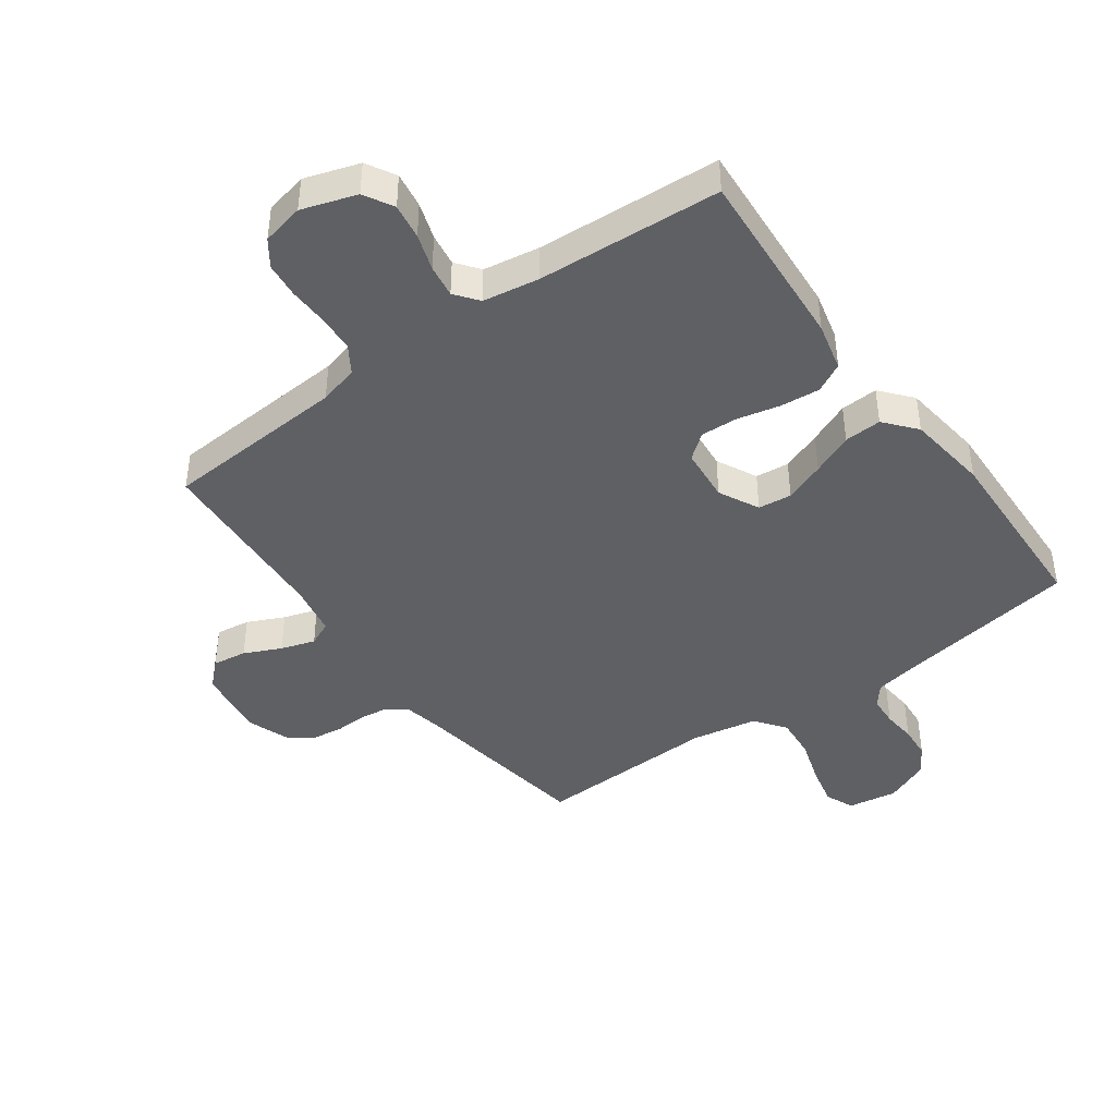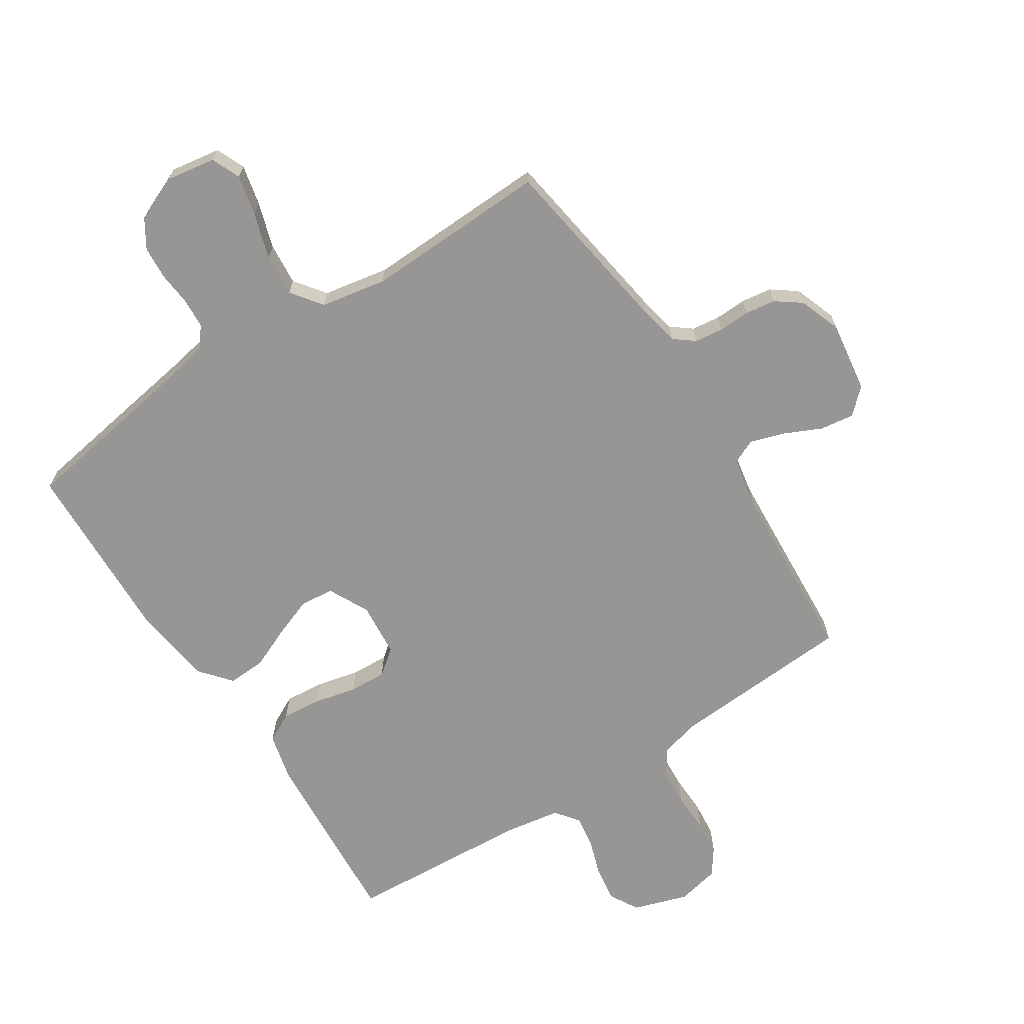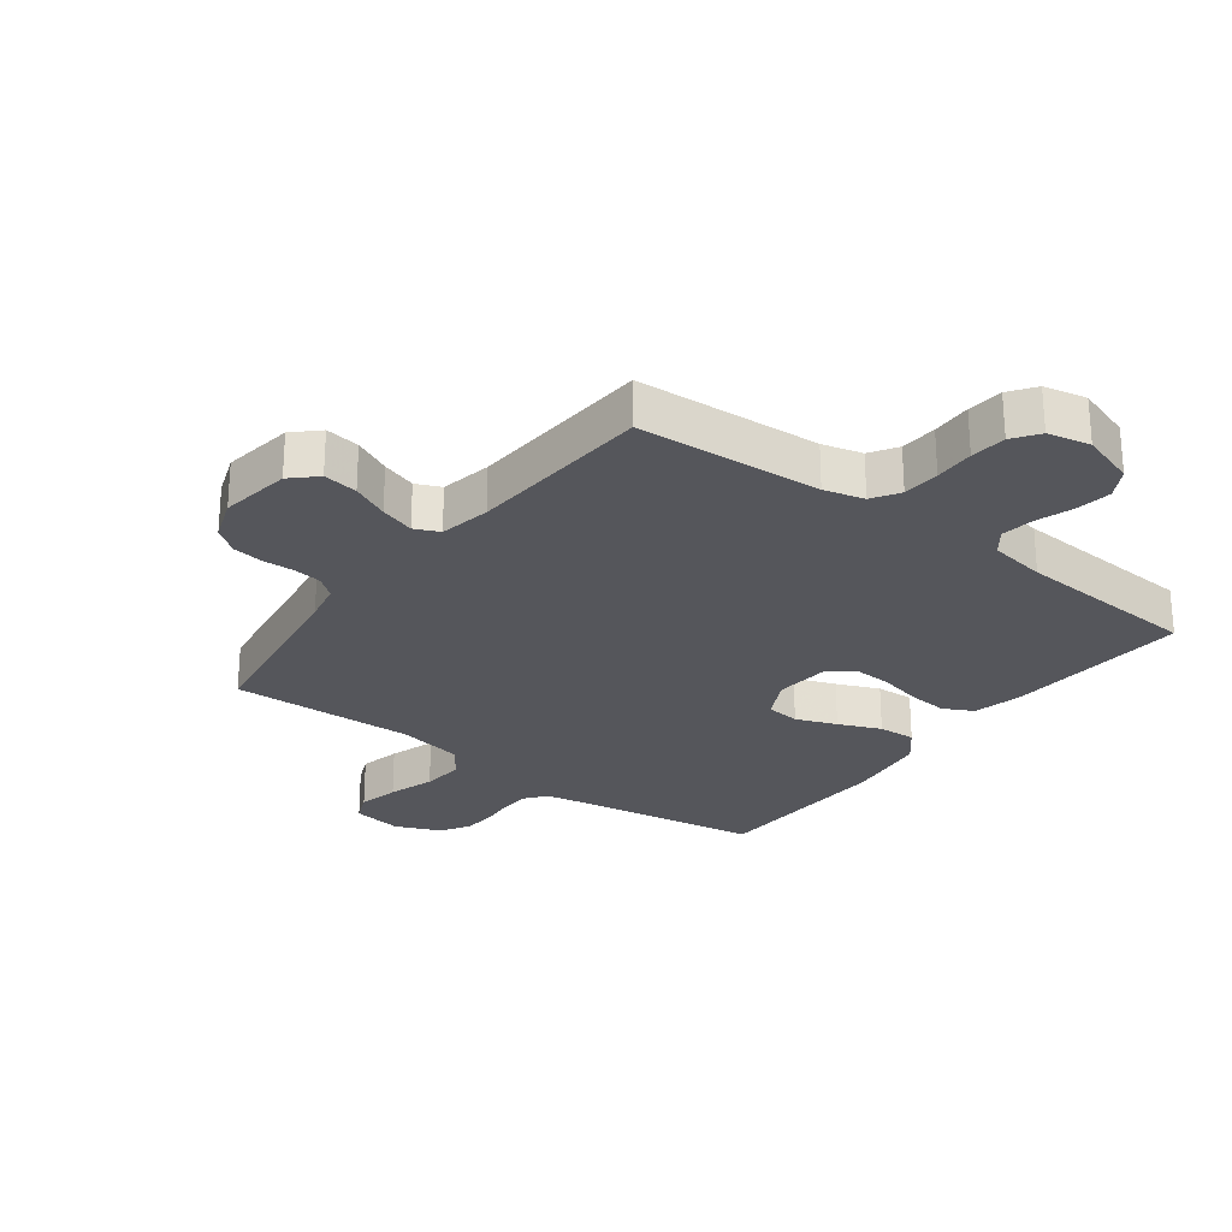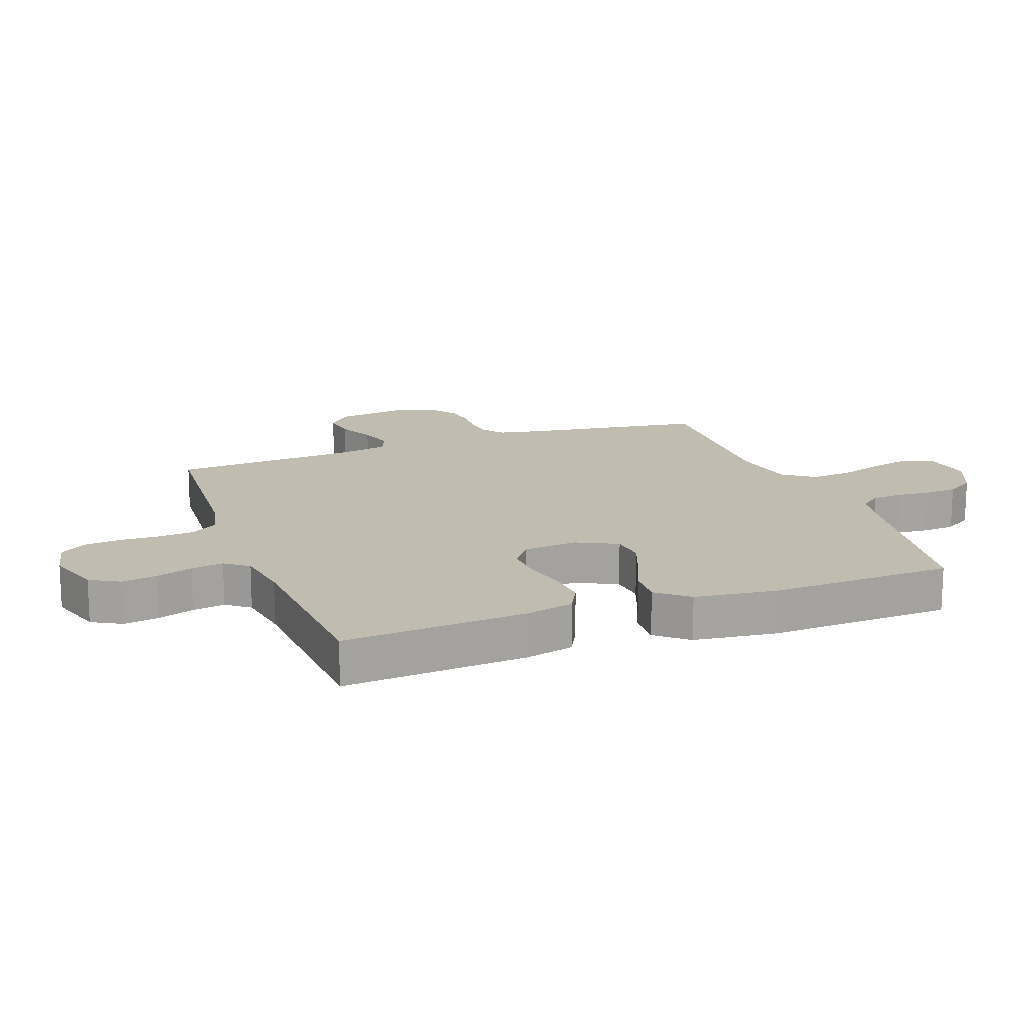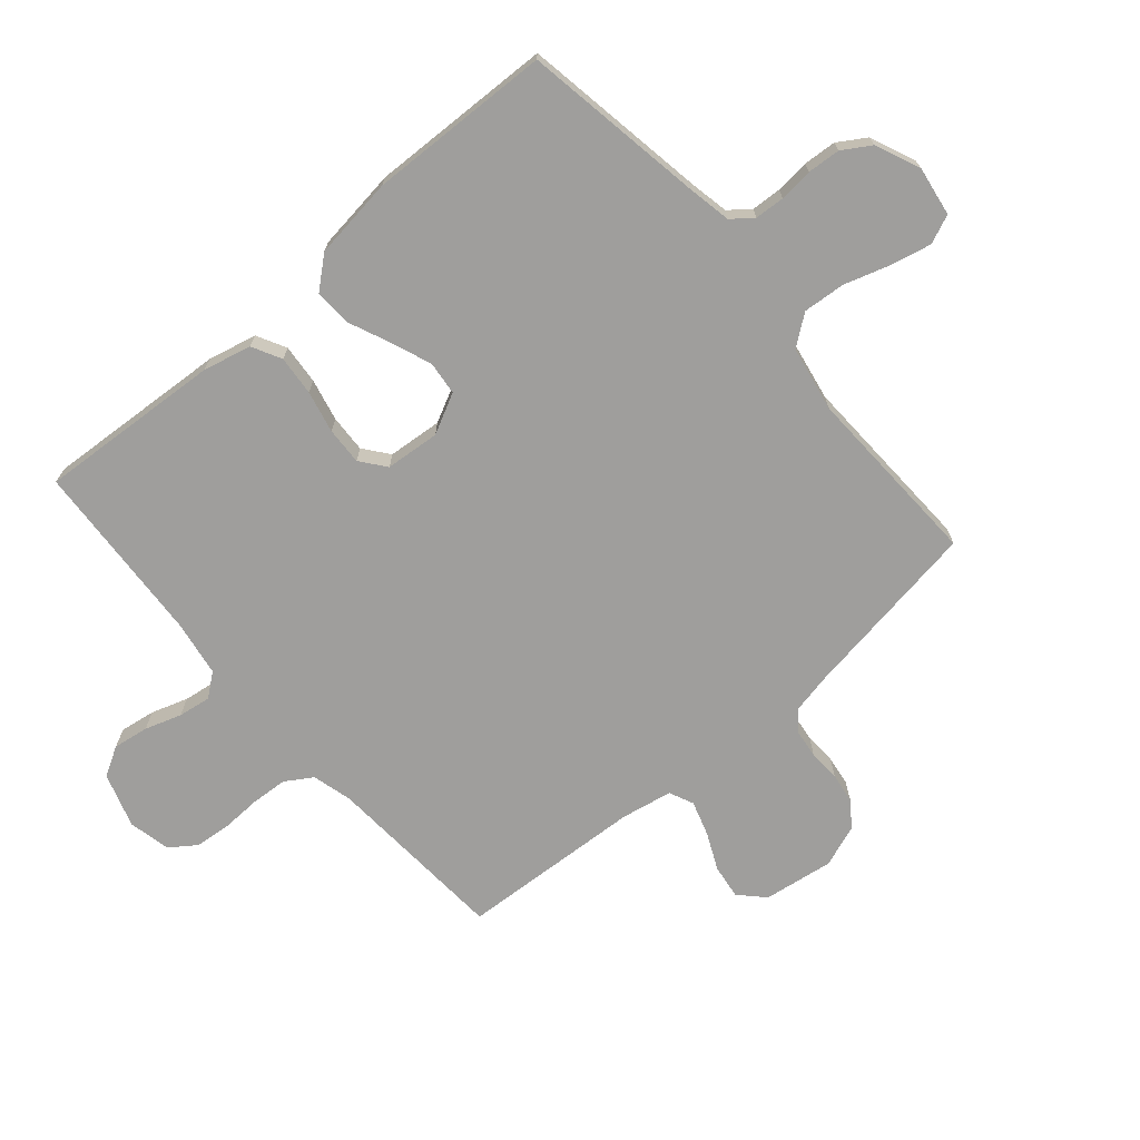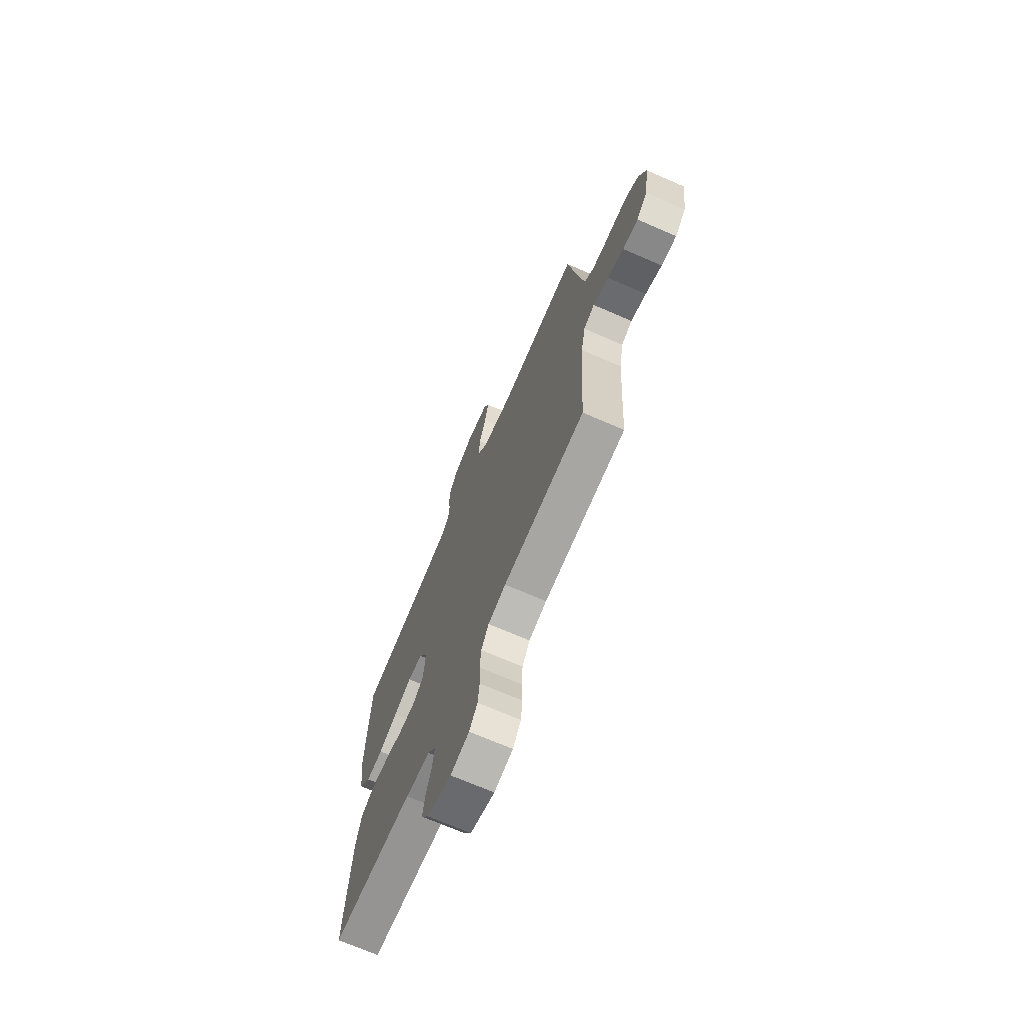
<metadata>
{"format":"obj","ext":"obj","renderer":"f3d","projection":"perspective","resolution":1024,"background":"white","views":[{"elev":-42.9,"azim":-144.1,"up":"+Y"},{"elev":-67.9,"azim":33.0,"up":"+Y"},{"elev":-26.2,"azim":143.0,"up":"+Y"},{"elev":16.4,"azim":-110.2,"up":"+Y"},{"elev":-70.9,"azim":-49.1,"up":"+Y"},{"elev":-70.7,"azim":66.6,"up":"+Z"}]}
</metadata>
<code>
v -0.5 0.07 -0.5
v -0.479 0.07 -0.2
v -0.46 0.07 -0.121
v -0.412 0.07 -0.096
v -0.347 0.07 -0.102
v -0.278 0.07 -0.118
v -0.217 0.07 -0.121
v -0.176 0.07 -0.089
v -0.168 0.07 0
v -0.201 0.07 0.066
v -0.256 0.07 0.072
v -0.322 0.07 0.047
v -0.39 0.07 0.018
v -0.451 0.07 0.015
v -0.494 0.07 0.066
v -0.511 0.07 0.2
v -0.5 0.07 0.5
v -0.2 0.07 0.548
v -0.131 0.07 0.561
v -0.104 0.07 0.595
v -0.101 0.07 0.644
v -0.106 0.07 0.699
v -0.102 0.07 0.753
v -0.073 0.07 0.799
v 0 0.07 0.83
v 0.081 0.07 0.817
v 0.101 0.07 0.77
v 0.086 0.07 0.704
v 0.062 0.07 0.629
v 0.056 0.07 0.56
v 0.093 0.07 0.51
v 0.2 0.07 0.49
v 0.5 0.07 0.5
v 0.545 0.07 0.2
v 0.558 0.07 0.136
v 0.591 0.07 0.11
v 0.637 0.07 0.104
v 0.689 0.07 0.106
v 0.738 0.07 0.099
v 0.779 0.07 0.069
v 0.804 0.07 0
v 0.787 0.07 -0.115
v 0.747 0.07 -0.153
v 0.691 0.07 -0.145
v 0.631 0.07 -0.117
v 0.575 0.07 -0.099
v 0.535 0.07 -0.117
v 0.519 0.07 -0.2
v 0.5 0.07 -0.5
v 0.2 0.07 -0.519
v 0.135 0.07 -0.536
v 0.107 0.07 -0.58
v 0.103 0.07 -0.64
v 0.105 0.07 -0.705
v 0.099 0.07 -0.763
v 0.069 0.07 -0.805
v 0 0.07 -0.82
v -0.089 0.07 -0.791
v -0.116 0.07 -0.743
v -0.107 0.07 -0.685
v -0.087 0.07 -0.625
v -0.079 0.07 -0.572
v -0.108 0.07 -0.534
v -0.2 0.07 -0.519
v -0.5 0 -0.5
v -0.479 0 -0.2
v -0.46 0 -0.121
v -0.412 0 -0.096
v -0.347 0 -0.102
v -0.278 0 -0.118
v -0.217 0 -0.121
v -0.176 0 -0.089
v -0.168 0 0
v -0.201 0 0.066
v -0.256 0 0.072
v -0.322 0 0.047
v -0.39 0 0.018
v -0.451 0 0.015
v -0.494 0 0.066
v -0.511 0 0.2
v -0.5 0 0.5
v -0.2 0 0.548
v -0.131 0 0.561
v -0.104 0 0.595
v -0.101 0 0.644
v -0.106 0 0.699
v -0.102 0 0.753
v -0.073 0 0.799
v 0 0 0.83
v 0.081 0 0.817
v 0.101 0 0.77
v 0.086 0 0.704
v 0.062 0 0.629
v 0.056 0 0.56
v 0.093 0 0.51
v 0.2 0 0.49
v 0.5 0 0.5
v 0.545 0 0.2
v 0.558 0 0.136
v 0.591 0 0.11
v 0.637 0 0.104
v 0.689 0 0.106
v 0.738 0 0.099
v 0.779 0 0.069
v 0.804 0 0
v 0.787 0 -0.115
v 0.747 0 -0.153
v 0.691 0 -0.145
v 0.631 0 -0.117
v 0.575 0 -0.099
v 0.535 0 -0.117
v 0.519 0 -0.2
v 0.5 0 -0.5
v 0.2 0 -0.519
v 0.135 0 -0.536
v 0.107 0 -0.58
v 0.103 0 -0.64
v 0.105 0 -0.705
v 0.099 0 -0.763
v 0.069 0 -0.805
v 0 0 -0.82
v -0.089 0 -0.791
v -0.116 0 -0.743
v -0.107 0 -0.685
v -0.087 0 -0.625
v -0.079 0 -0.572
v -0.108 0 -0.534
v -0.2 0 -0.519
f 59 60 61
f 58 59 61
f 57 58 61
f 56 57 61
f 55 56 61
f 54 55 61
f 53 54 61
f 52 53 61 62
f 51 52 62 63
f 48 49 50
f 51 63 64
f 50 51 64
f 48 50 64
f 47 48 64
f 43 44 45
f 42 43 45
f 41 42 45
f 40 41 45
f 39 40 45
f 38 39 45
f 37 38 45
f 36 37 45 46
f 35 36 46 47
f 32 33 34
f 35 47 64
f 34 35 64
f 32 34 64
f 31 32 64
f 27 28 29
f 26 27 29
f 25 26 29
f 24 25 29
f 23 24 29
f 22 23 29
f 21 22 29
f 20 21 29 30
f 30 31 64
f 20 30 64
f 19 20 64
f 16 17 18
f 15 16 18
f 14 15 18
f 13 14 18
f 12 13 18
f 11 12 18 19
f 4 5 6
f 3 4 6
f 2 3 6
f 1 2 6
f 64 1 6
f 64 6 7
f 10 11 19
f 9 10 19
f 9 19 64
f 8 9 64
f 7 8 64
f 125 124 123
f 125 123 122
f 125 122 121
f 125 121 120
f 125 120 119
f 125 119 118
f 125 118 117
f 126 125 117 116
f 127 126 116 115
f 114 113 112
f 128 127 115
f 128 115 114
f 128 114 112
f 128 112 111
f 109 108 107
f 109 107 106
f 109 106 105
f 109 105 104
f 109 104 103
f 109 103 102
f 109 102 101
f 110 109 101 100
f 111 110 100 99
f 98 97 96
f 128 111 99
f 128 99 98
f 128 98 96
f 128 96 95
f 93 92 91
f 93 91 90
f 93 90 89
f 93 89 88
f 93 88 87
f 93 87 86
f 93 86 85
f 94 93 85 84
f 128 95 94
f 128 94 84
f 128 84 83
f 82 81 80
f 82 80 79
f 82 79 78
f 82 78 77
f 82 77 76
f 83 82 76 75
f 70 69 68
f 70 68 67
f 70 67 66
f 70 66 65
f 70 65 128
f 71 70 128
f 83 75 74
f 83 74 73
f 128 83 73
f 128 73 72
f 128 72 71
f 1 65 66 2
f 2 66 67 3
f 3 67 68 4
f 4 68 69 5
f 5 69 70 6
f 6 70 71 7
f 7 71 72 8
f 8 72 73 9
f 9 73 74 10
f 10 74 75 11
f 11 75 76 12
f 12 76 77 13
f 13 77 78 14
f 14 78 79 15
f 15 79 80 16
f 16 80 81 17
f 17 81 82 18
f 18 82 83 19
f 19 83 84 20
f 20 84 85 21
f 21 85 86 22
f 22 86 87 23
f 23 87 88 24
f 24 88 89 25
f 25 89 90 26
f 26 90 91 27
f 27 91 92 28
f 28 92 93 29
f 29 93 94 30
f 30 94 95 31
f 31 95 96 32
f 32 96 97 33
f 33 97 98 34
f 34 98 99 35
f 35 99 100 36
f 36 100 101 37
f 37 101 102 38
f 38 102 103 39
f 39 103 104 40
f 40 104 105 41
f 41 105 106 42
f 42 106 107 43
f 43 107 108 44
f 44 108 109 45
f 45 109 110 46
f 46 110 111 47
f 47 111 112 48
f 48 112 113 49
f 49 113 114 50
f 50 114 115 51
f 51 115 116 52
f 52 116 117 53
f 53 117 118 54
f 54 118 119 55
f 55 119 120 56
f 56 120 121 57
f 57 121 122 58
f 58 122 123 59
f 59 123 124 60
f 60 124 125 61
f 61 125 126 62
f 62 126 127 63
f 63 127 128 64
f 64 128 65 1

</code>
